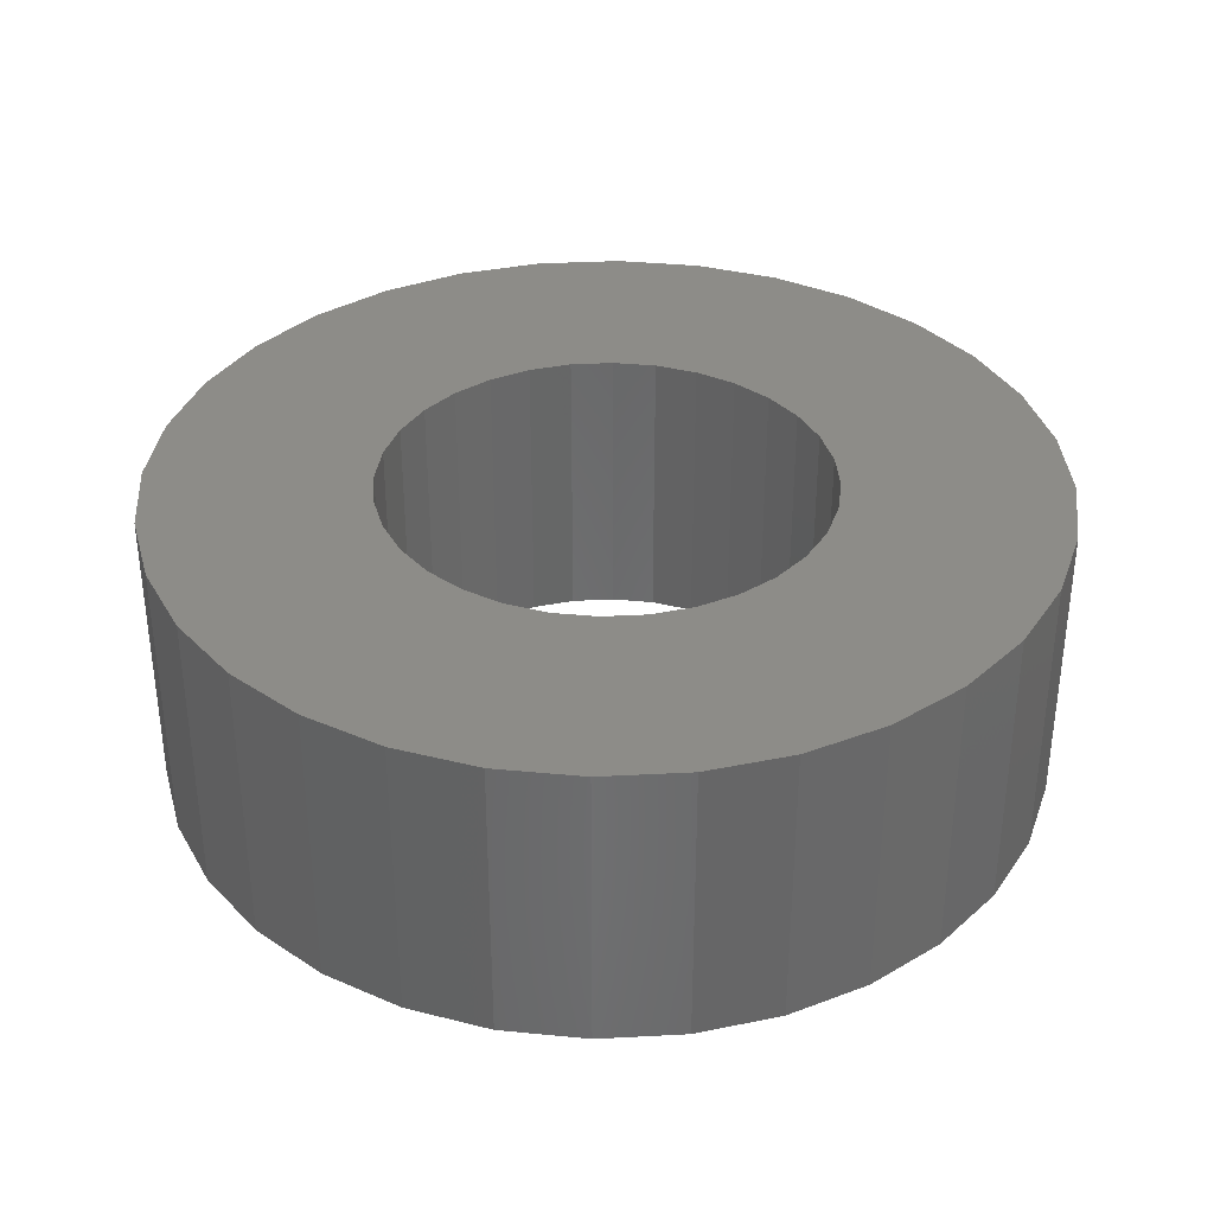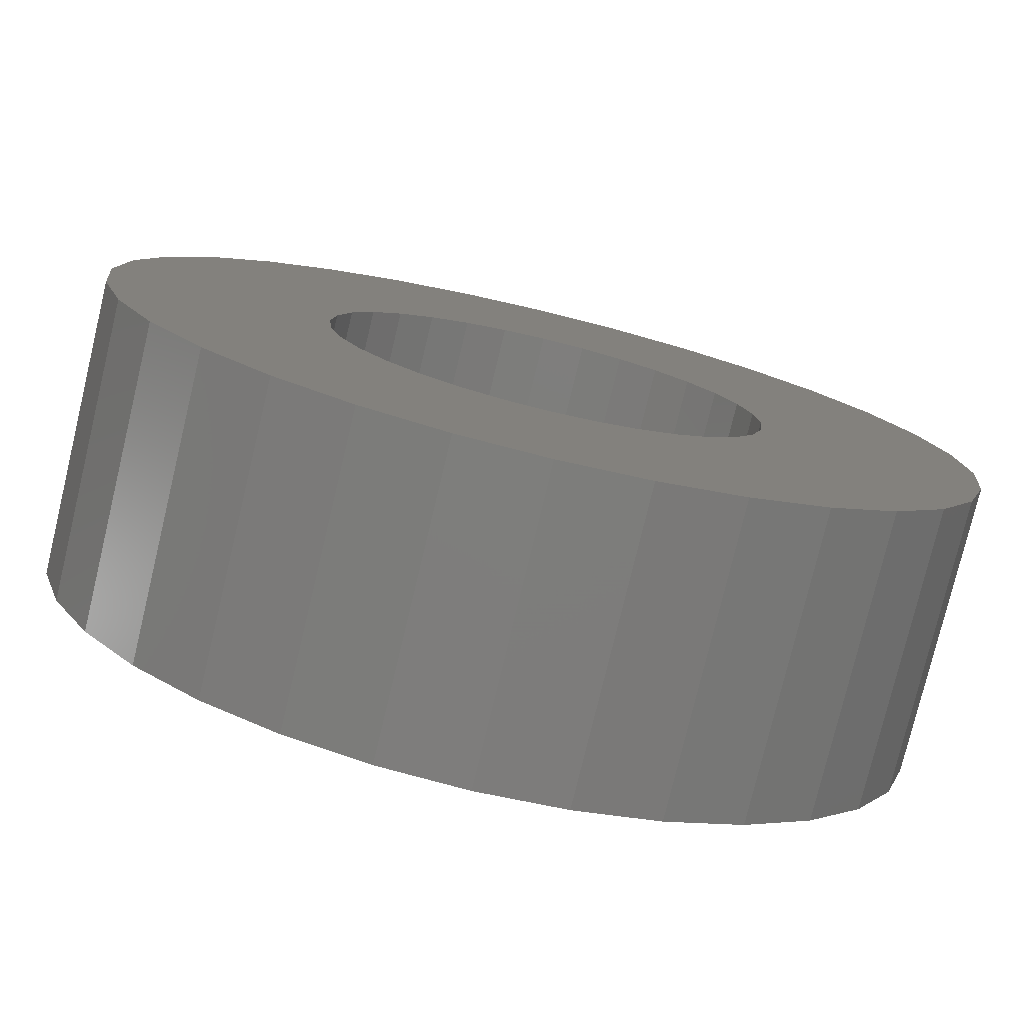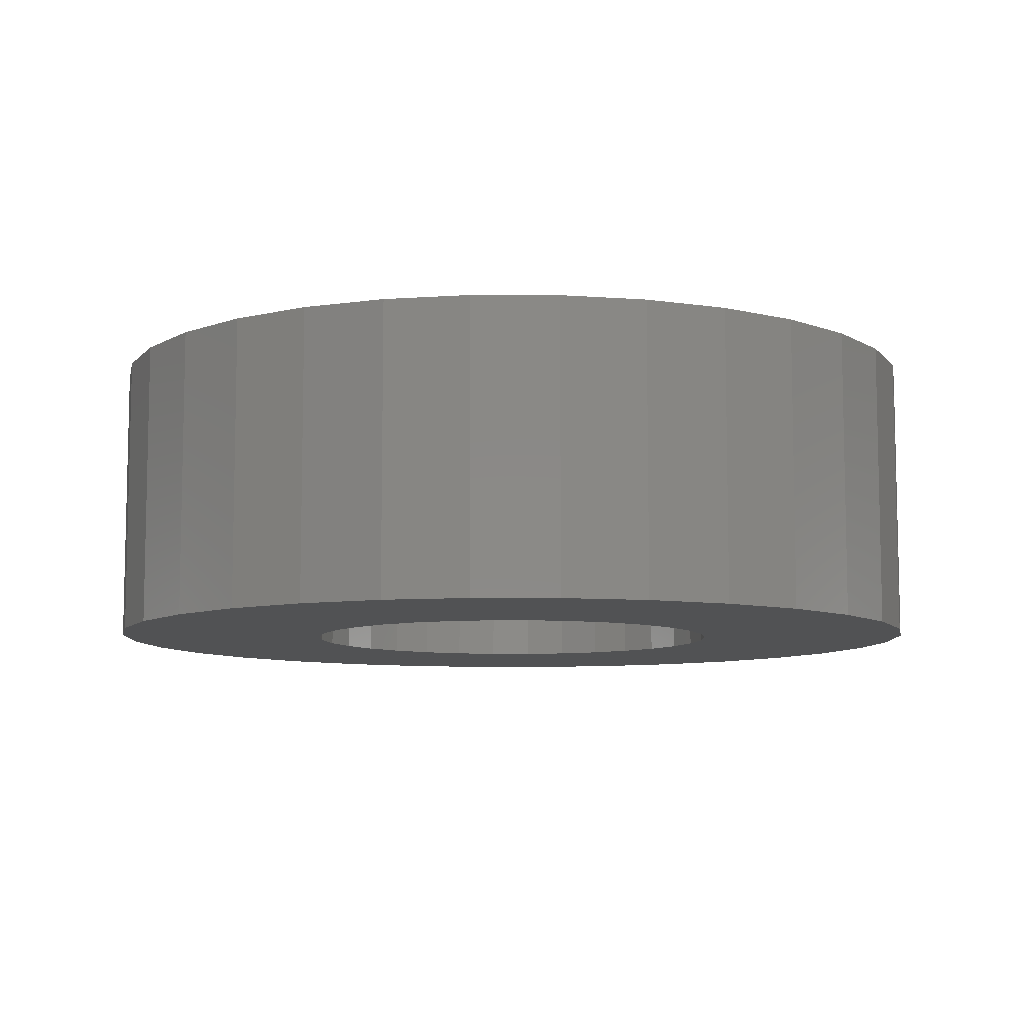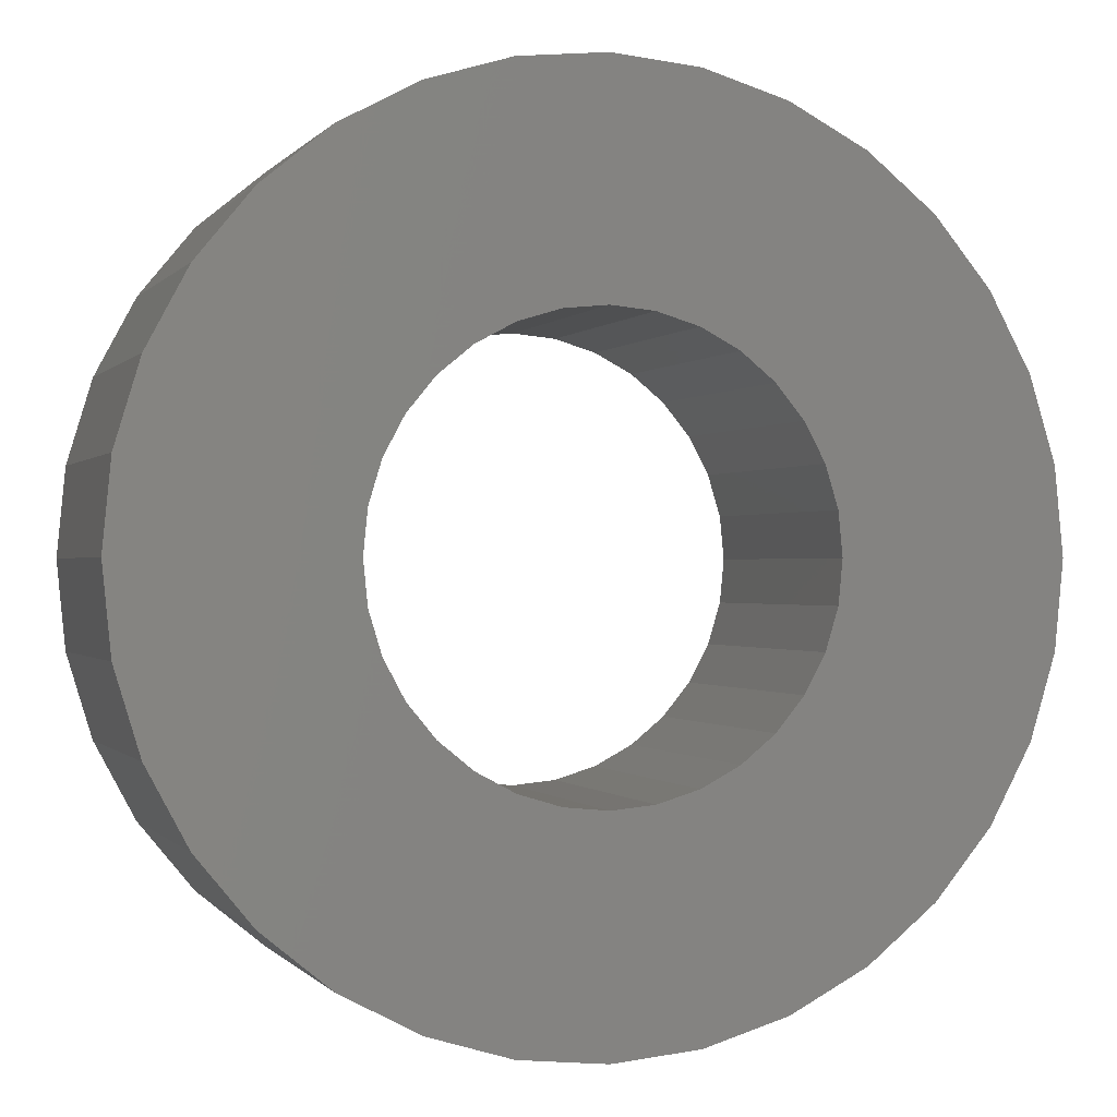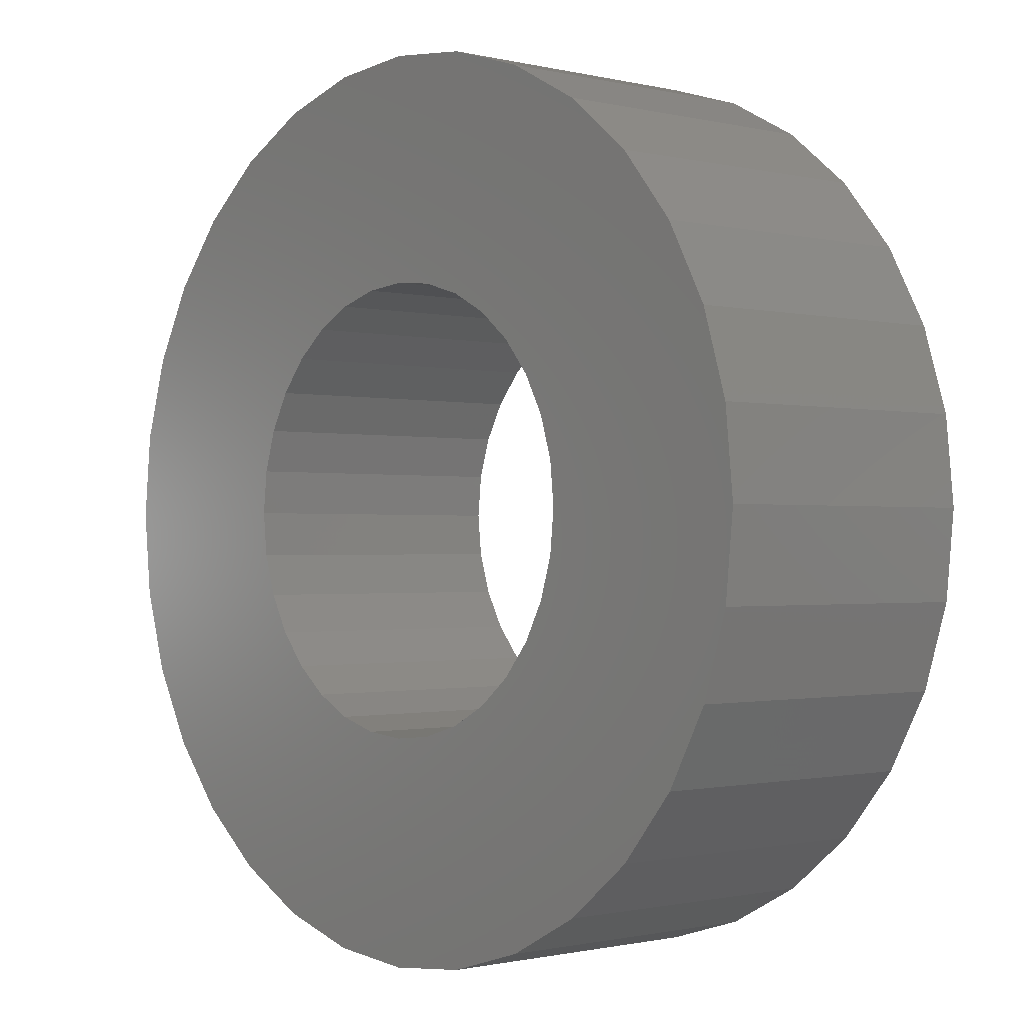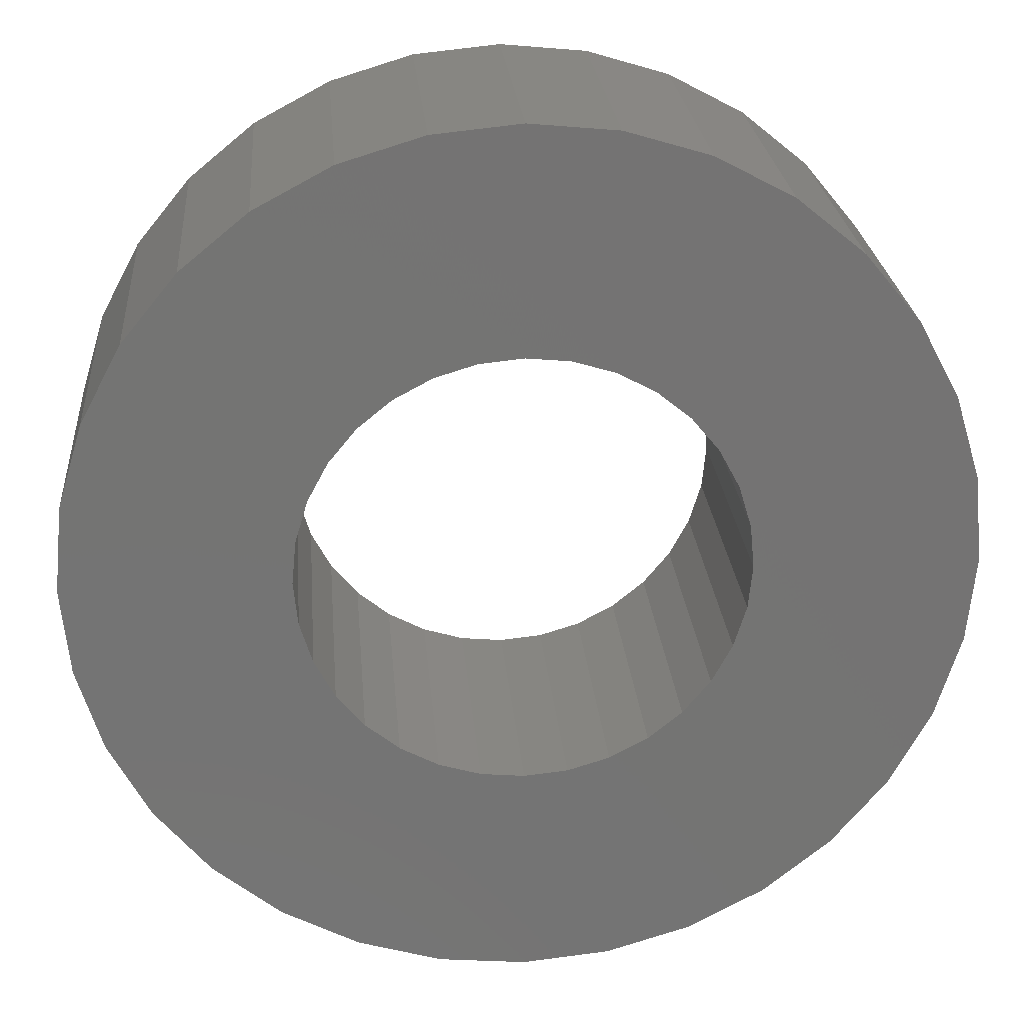
<metadata>
{"format":"stl","ext":"stl","renderer":"f3d","projection":"perspective","resolution":1024,"background":"white","views":[{"elev":35.5,"azim":-99.6,"up":"+Y"},{"elev":-77.4,"azim":-13.5,"up":"+Z"},{"elev":-8.4,"azim":27.7,"up":"+Y"},{"elev":-0.3,"azim":-17.7,"up":"+Z"},{"elev":-0.9,"azim":48.2,"up":"+Z"},{"elev":24.3,"azim":-4.7,"up":"+Z"}]}
</metadata>
<code>
# stl→obj: 128 verts, 256 faces
v -238.9 71.23 138.2
v -238.9 75.23 138.2
v -240.1 71.23 138.1
v -240.1 75.23 138.1
v -241.2 75.23 137.7
v -241.2 71.23 137.7
v -242.3 75.23 137.2
v -242.3 71.23 137.2
v -243.2 75.23 136.4
v -243.2 71.23 136.4
v -243.9 75.23 135.5
v -243.9 71.23 135.5
v -244.5 75.23 134.5
v -244.5 71.23 134.5
v -244.8 75.23 133.4
v -244.8 71.23 133.4
v -244.9 71.23 132.2
v -244.9 75.23 132.2
v -244.8 71.23 131
v -244.8 75.23 131
v -244.5 75.23 129.9
v -244.5 71.23 129.9
v -243.9 75.23 128.9
v -243.9 71.23 128.9
v -243.2 75.23 127.9
v -243.2 71.23 127.9
v -242.3 75.23 127.2
v -242.3 71.23 127.2
v -241.2 75.23 126.6
v -241.2 71.23 126.6
v -240.1 75.23 126.3
v -240.1 71.23 126.3
v -238.9 71.23 126.2
v -238.9 75.23 126.2
v -241.9 75.23 132.2
v -241.9 75.23 132.8
v -241.7 75.23 133.3
v -241.4 75.23 133.9
v -241.1 75.23 134.3
v -240.6 75.23 134.7
v -240.1 75.23 135
v -239.5 75.23 135.1
v -238.9 75.23 135.2
v -241.9 75.23 131.6
v -241.7 75.23 131
v -241.4 75.23 130.5
v -238.3 75.23 135.1
v -237.8 75.23 138.1
v -237.8 75.23 135
v -236.6 75.23 137.7
v -237.3 75.23 134.7
v -235.6 75.23 137.2
v -236.8 75.23 134.3
v -234.7 75.23 136.4
v -236.4 75.23 133.9
v -233.9 75.23 135.5
v -236.2 75.23 133.3
v -233.4 75.23 134.5
v -236 75.23 132.8
v -233 75.23 133.4
v -235.9 75.23 132.2
v -232.9 75.23 132.2
v -233 75.23 131
v -236 75.23 131.6
v -233.4 75.23 129.9
v -236.2 75.23 131
v -233.9 75.23 128.9
v -236.4 75.23 130.5
v -234.7 75.23 128
v -236.8 75.23 130.1
v -235.6 75.23 127.2
v -237.3 75.23 129.7
v -236.6 75.23 126.7
v -237.8 75.23 129.4
v -237.8 75.23 126.3
v -238.3 75.23 129.3
v -238.9 75.23 129.2
v -239.5 75.23 129.3
v -241.1 75.23 130.1
v -240.6 75.23 129.7
v -240.1 75.23 129.4
v -238.9 71.23 129.2
v -239.5 71.23 129.3
v -240.1 71.23 129.4
v -240.6 71.23 129.7
v -241.1 71.23 130.1
v -241.4 71.23 130.5
v -241.7 71.23 131
v -241.9 71.23 131.6
v -241.9 71.23 132.2
v -241.9 71.23 132.8
v -241.7 71.23 133.3
v -241.4 71.23 133.9
v -241.1 71.23 134.3
v -240.6 71.23 134.7
v -240.1 71.23 135
v -239.5 71.23 135.1
v -238.9 71.23 135.2
v -237.8 71.23 138.1
v -236 71.23 132.8
v -235.9 71.23 132.2
v -232.9 71.23 132.2
v -233 71.23 133.4
v -236.2 71.23 133.3
v -233.4 71.23 134.5
v -236.4 71.23 133.9
v -233.9 71.23 135.5
v -236.8 71.23 134.3
v -234.7 71.23 136.4
v -237.3 71.23 134.7
v -235.6 71.23 137.2
v -237.8 71.23 135
v -236.6 71.23 137.7
v -238.3 71.23 135.1
v -236 71.23 131.6
v -233 71.23 131
v -236.2 71.23 131
v -233.4 71.23 129.9
v -236.4 71.23 130.5
v -233.9 71.23 128.9
v -236.8 71.23 130.1
v -234.7 71.23 128
v -237.3 71.23 129.7
v -235.6 71.23 127.2
v -237.8 71.23 129.4
v -236.6 71.23 126.7
v -238.3 71.23 129.3
v -237.8 71.23 126.3
f 1 2 3
f 3 2 4
f 5 3 4
f 5 6 3
f 5 7 6
f 6 7 8
f 8 7 9
f 10 9 11
f 12 11 13
f 14 13 15
f 16 15 17
f 16 14 15
f 15 18 17
f 17 18 19
f 19 18 20
f 21 19 20
f 21 22 19
f 21 23 22
f 22 23 24
f 24 23 25
f 26 25 27
f 28 27 29
f 30 29 31
f 32 31 33
f 32 30 31
f 31 34 33
f 30 28 29
f 28 26 27
f 26 24 25
f 14 12 13
f 12 10 11
f 10 8 9
f 18 35 20
f 18 15 35
f 35 15 36
f 36 15 13
f 37 13 11
f 38 11 9
f 39 9 7
f 40 7 5
f 41 5 4
f 42 4 43
f 42 41 4
f 20 44 21
f 20 35 44
f 21 45 23
f 21 44 45
f 23 46 25
f 23 45 46
f 4 2 43
f 43 2 47
f 47 2 48
f 49 48 50
f 51 50 52
f 53 52 54
f 55 54 56
f 57 56 58
f 59 58 60
f 61 60 62
f 63 61 62
f 63 64 61
f 63 65 64
f 64 65 66
f 66 65 67
f 68 67 69
f 70 69 71
f 72 71 73
f 74 73 75
f 76 75 34
f 77 34 78
f 77 76 34
f 46 79 25
f 25 79 27
f 27 79 80
f 29 80 81
f 31 81 78
f 34 31 78
f 76 74 75
f 74 72 73
f 72 70 71
f 70 68 69
f 68 66 67
f 61 59 60
f 59 57 58
f 57 55 56
f 55 53 54
f 53 51 52
f 51 49 50
f 49 47 48
f 41 40 5
f 40 39 7
f 39 38 9
f 38 37 11
f 37 36 13
f 27 80 29
f 29 81 31
f 32 33 82
f 83 32 82
f 83 30 32
f 83 84 30
f 30 84 28
f 28 84 85
f 26 85 86
f 24 86 87
f 22 87 88
f 19 88 89
f 17 89 90
f 16 90 91
f 92 16 91
f 92 14 16
f 92 93 14
f 14 93 12
f 12 93 94
f 10 94 95
f 8 95 96
f 6 96 97
f 3 97 98
f 1 98 99
f 1 3 98
f 100 101 102
f 103 100 102
f 103 104 100
f 103 105 104
f 104 105 106
f 106 105 107
f 108 107 109
f 110 109 111
f 112 111 113
f 114 113 99
f 98 114 99
f 102 115 116
f 102 101 115
f 116 117 118
f 116 115 117
f 118 119 120
f 118 117 119
f 3 6 97
f 6 8 96
f 8 10 95
f 10 12 94
f 16 17 90
f 17 19 89
f 19 22 88
f 22 24 87
f 24 26 86
f 26 28 85
f 119 121 120
f 120 121 122
f 122 121 123
f 124 123 125
f 126 125 127
f 128 127 82
f 33 128 82
f 114 112 113
f 112 110 111
f 110 108 109
f 108 106 107
f 124 125 126
f 126 127 128
f 122 123 124
f 35 90 44
f 44 90 89
f 88 44 89
f 88 45 44
f 88 87 45
f 45 87 46
f 46 87 86
f 79 86 85
f 80 85 81
f 80 79 85
f 85 84 81
f 81 84 83
f 78 83 82
f 77 82 127
f 76 127 125
f 74 125 72
f 74 76 125
f 125 123 72
f 72 123 121
f 70 121 119
f 68 119 117
f 66 117 115
f 64 115 61
f 64 66 115
f 115 101 61
f 66 68 117
f 68 70 119
f 70 72 121
f 76 77 127
f 77 78 82
f 78 81 83
f 79 46 86
f 2 1 48
f 48 1 99
f 113 48 99
f 113 50 48
f 113 111 50
f 50 111 52
f 52 111 109
f 54 109 107
f 56 107 105
f 58 105 103
f 60 103 62
f 60 58 103
f 103 102 62
f 62 102 63
f 63 102 116
f 118 63 116
f 118 65 63
f 118 120 65
f 65 120 67
f 67 120 122
f 69 122 124
f 71 124 126
f 73 126 128
f 75 128 34
f 75 73 128
f 128 33 34
f 73 71 126
f 71 69 124
f 69 67 122
f 58 56 105
f 56 54 107
f 54 52 109
f 61 101 59
f 59 101 100
f 104 59 100
f 104 57 59
f 104 106 57
f 57 106 55
f 55 106 108
f 53 108 110
f 51 110 49
f 51 53 110
f 110 112 49
f 49 112 114
f 47 114 98
f 43 98 97
f 42 97 96
f 41 96 40
f 41 42 96
f 96 95 40
f 40 95 94
f 39 94 93
f 38 93 92
f 37 92 91
f 36 91 35
f 36 37 91
f 91 90 35
f 37 38 92
f 38 39 93
f 39 40 94
f 42 43 97
f 43 47 98
f 47 49 114
f 53 55 108

</code>
